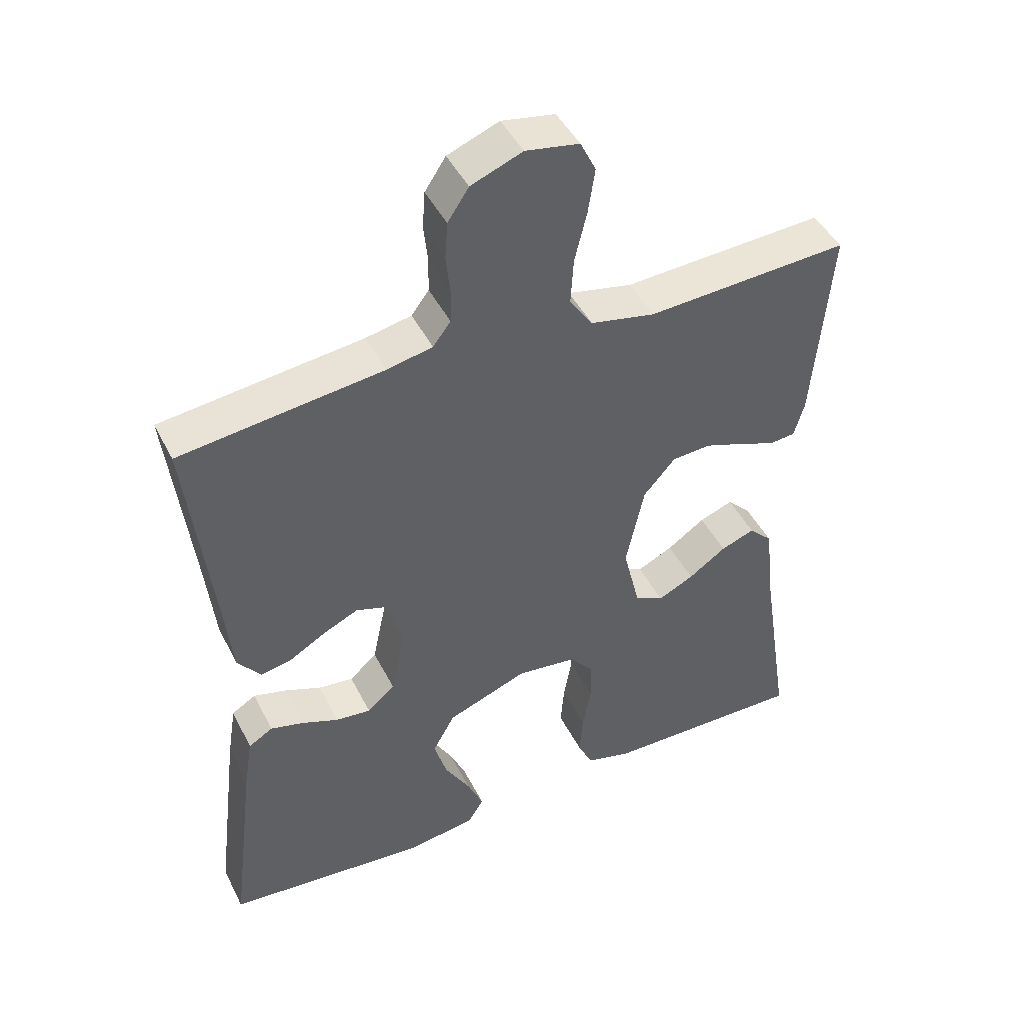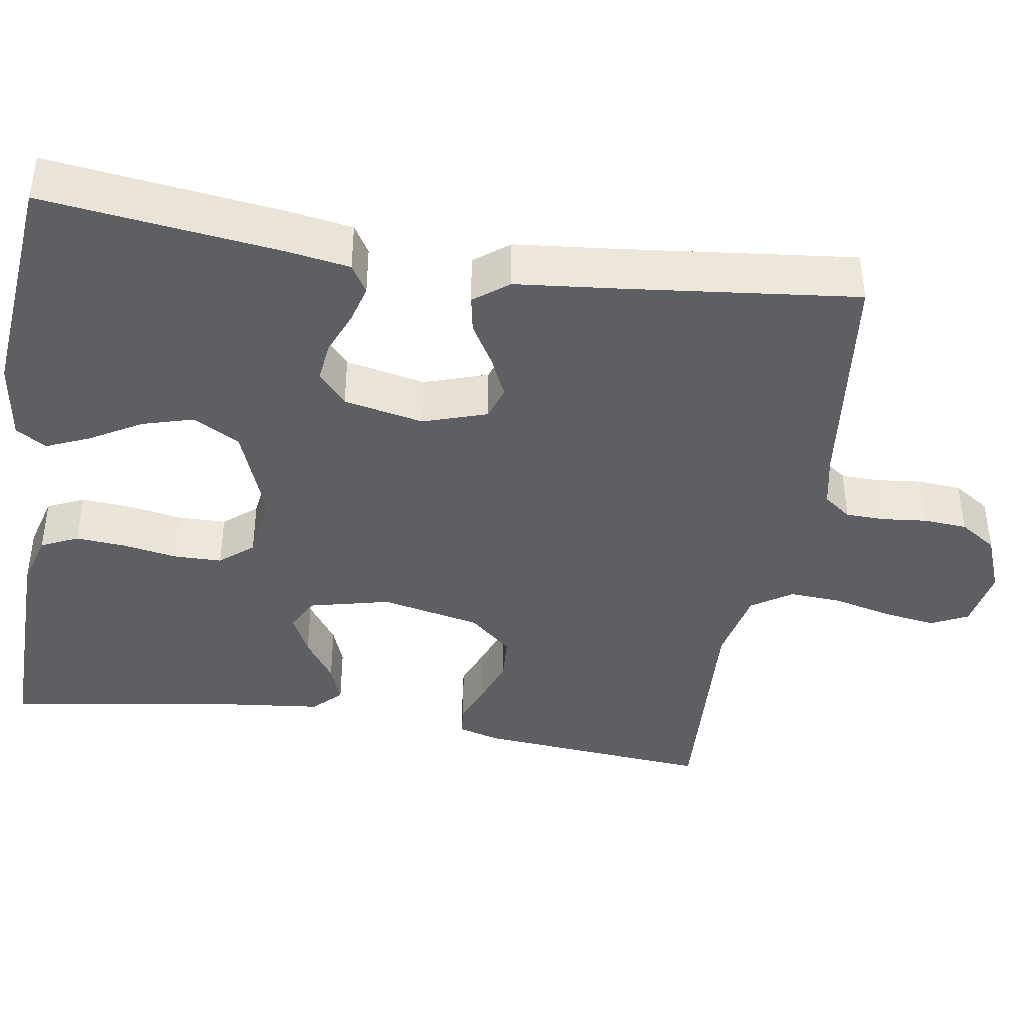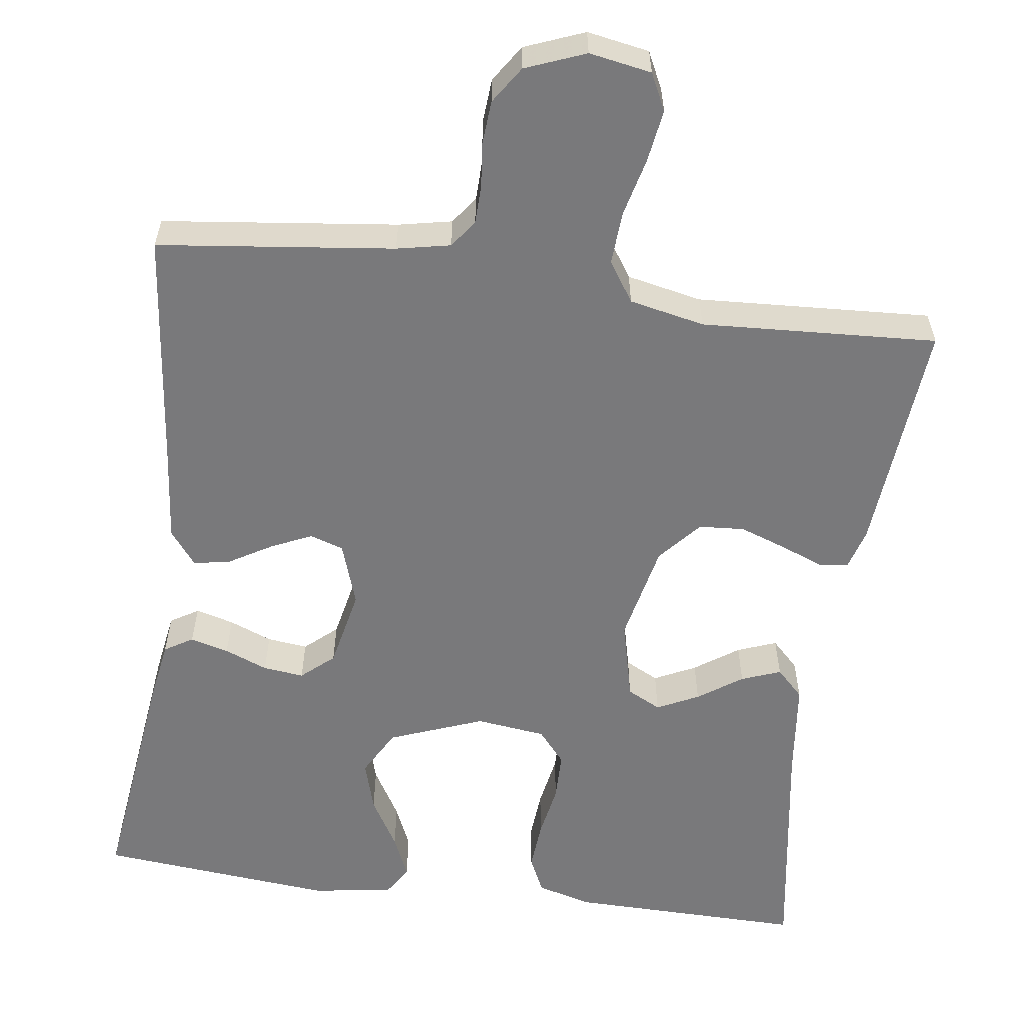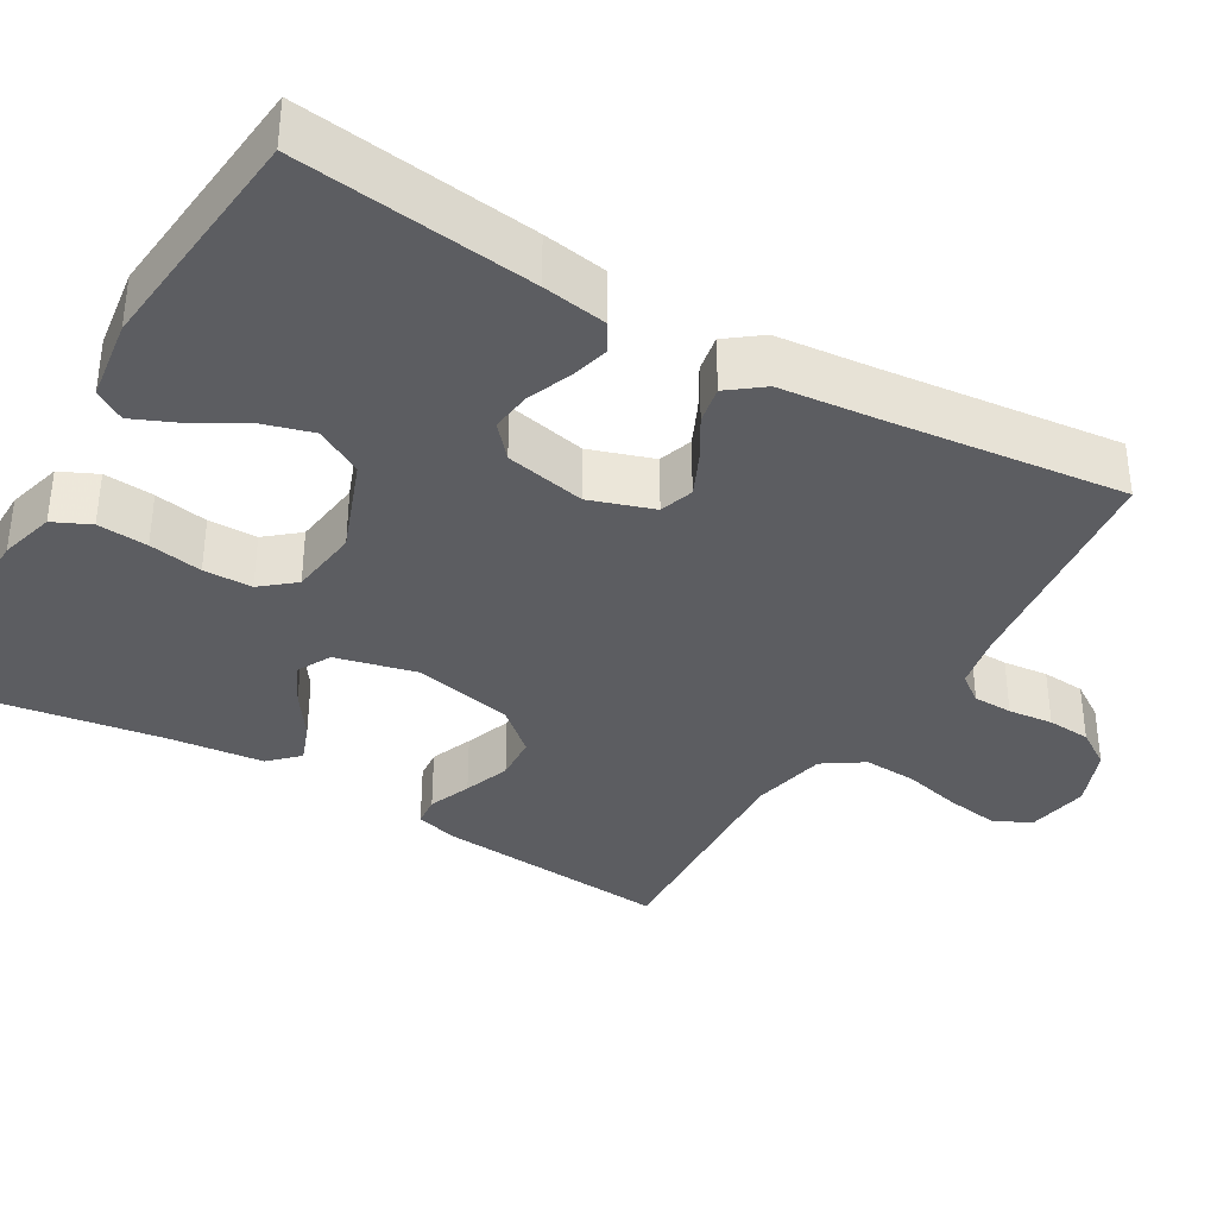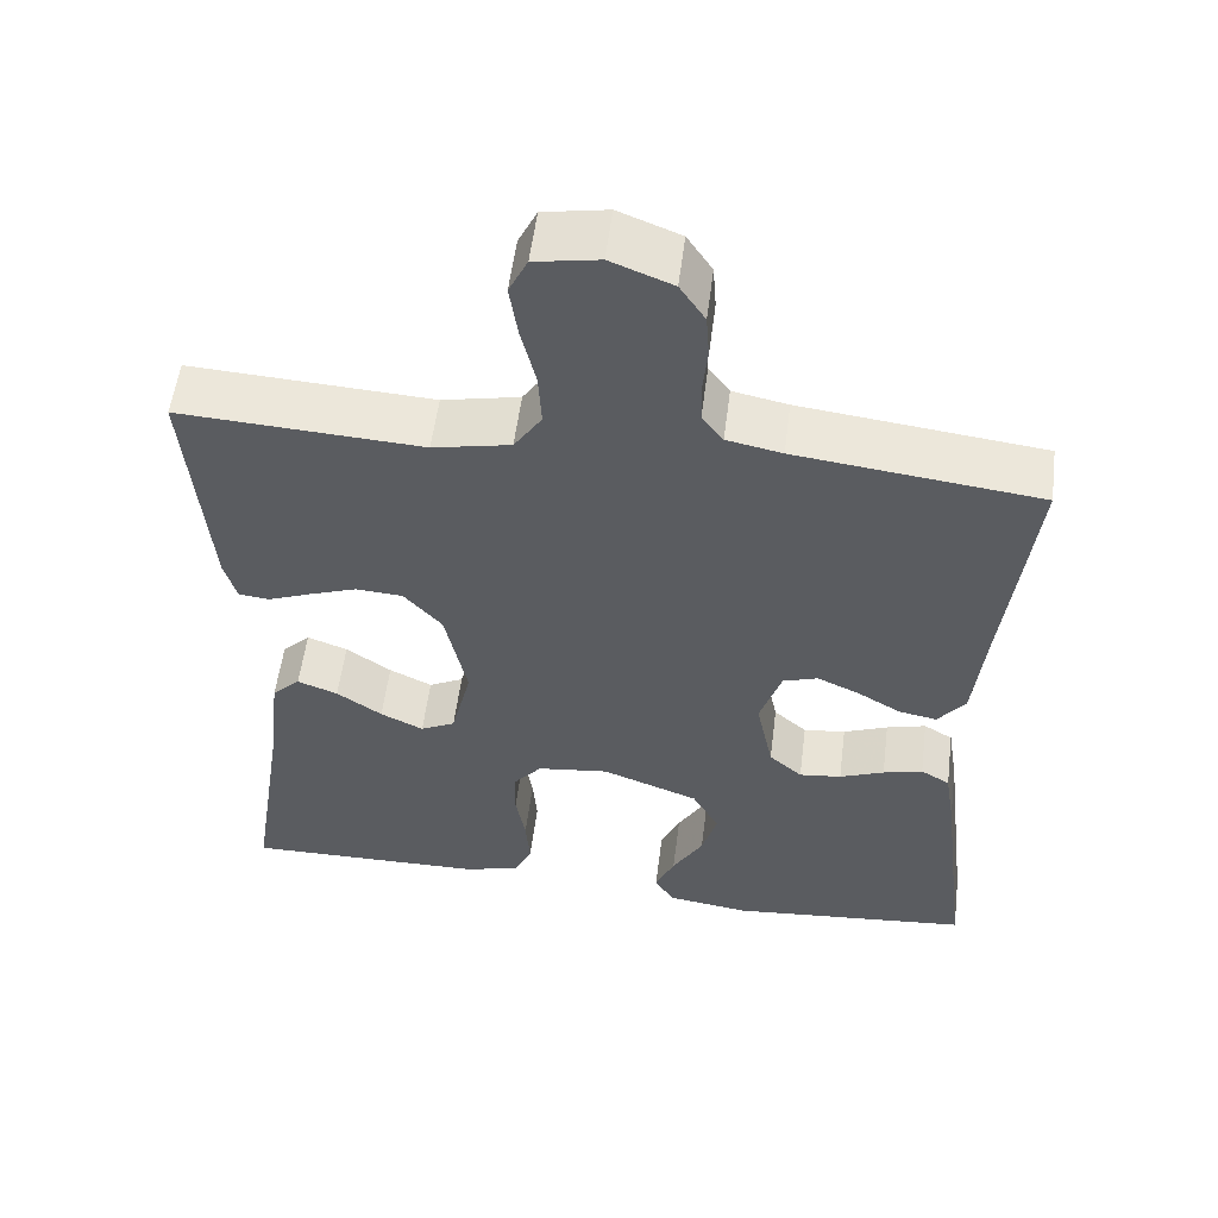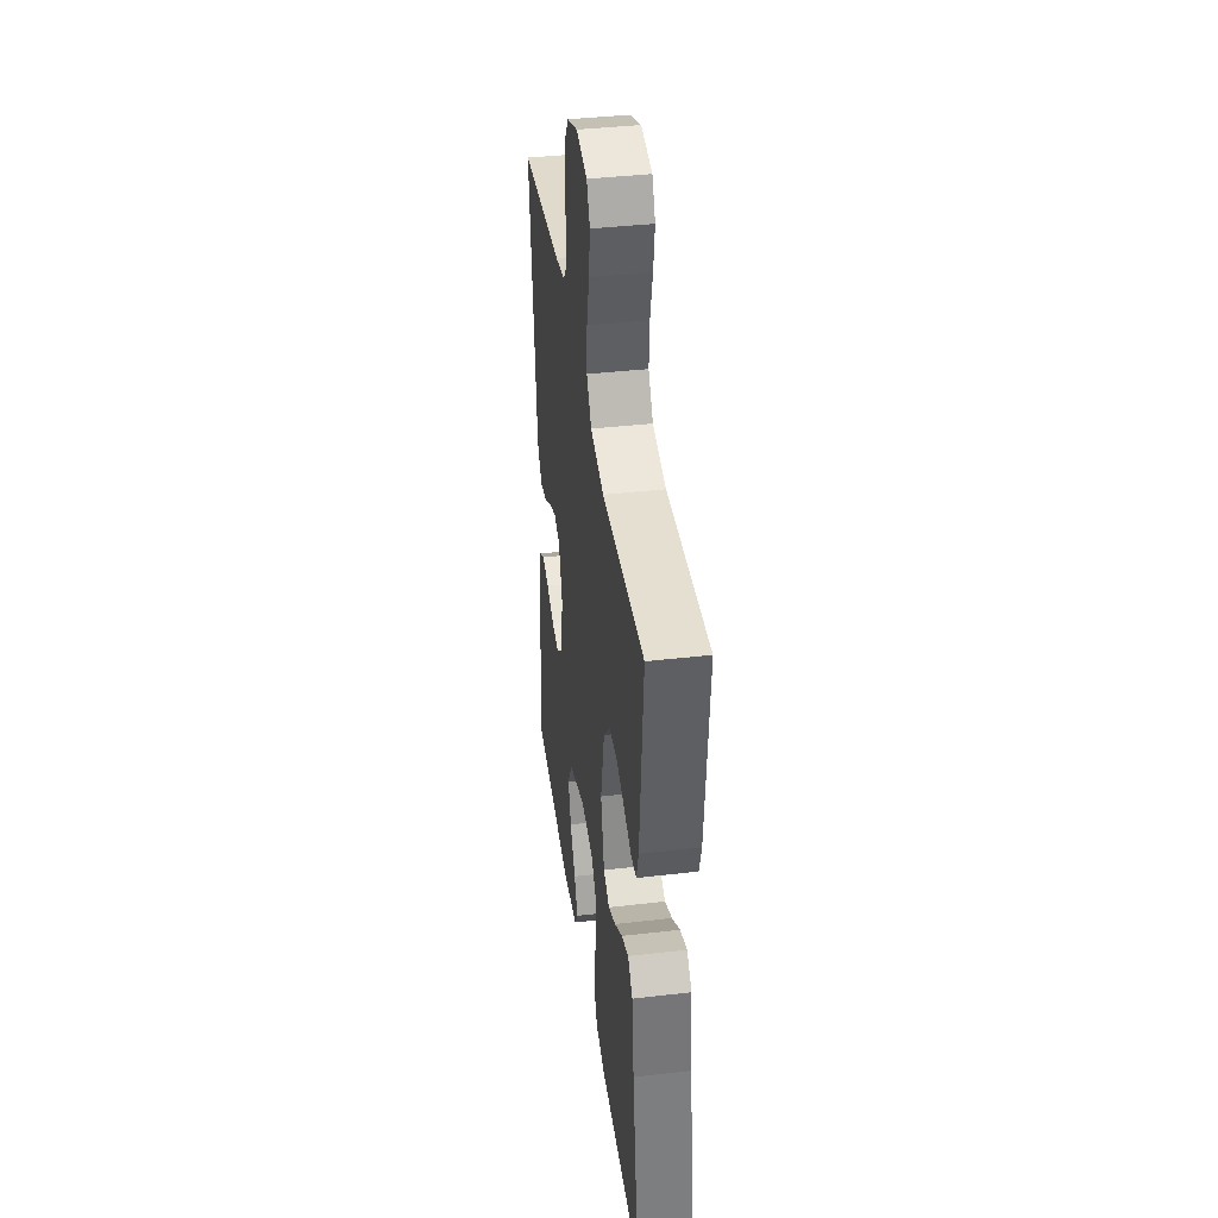
<metadata>
{"format":"obj","ext":"obj","renderer":"f3d","projection":"perspective","resolution":1024,"background":"white","views":[{"elev":45.7,"azim":-25.7,"up":"+Z"},{"elev":-40.9,"azim":-99.2,"up":"+Y"},{"elev":-57.9,"azim":-7.8,"up":"+Y"},{"elev":-36.3,"azim":-120.5,"up":"+Y"},{"elev":55.3,"azim":-172.8,"up":"+Z"},{"elev":40.1,"azim":81.9,"up":"+Z"}]}
</metadata>
<code>
v 0.5 0.07 -0.5
v 0.2 0.07 -0.496
v 0.13 0.07 -0.477
v 0.108 0.07 -0.43
v 0.113 0.07 -0.366
v 0.125 0.07 -0.298
v 0.124 0.07 -0.236
v 0.089 0.07 -0.194
v 0 0.07 -0.183
v -0.12 0.07 -0.229
v -0.153 0.07 -0.289
v -0.134 0.07 -0.354
v -0.096 0.07 -0.419
v -0.072 0.07 -0.474
v -0.096 0.07 -0.513
v -0.2 0.07 -0.528
v -0.5 0.07 -0.5
v -0.463 0.07 -0.2
v -0.45 0.07 -0.119
v -0.414 0.07 -0.097
v -0.365 0.07 -0.11
v -0.31 0.07 -0.132
v -0.258 0.07 -0.138
v -0.217 0.07 -0.102
v -0.196 0.07 0
v -0.223 0.07 0.081
v -0.266 0.07 0.095
v -0.318 0.07 0.071
v -0.372 0.07 0.039
v -0.419 0.07 0.03
v -0.453 0.07 0.074
v -0.466 0.07 0.2
v -0.5 0.07 0.5
v -0.2 0.07 0.536
v -0.132 0.07 0.55
v -0.106 0.07 0.585
v -0.105 0.07 0.635
v -0.111 0.07 0.692
v -0.107 0.07 0.747
v -0.076 0.07 0.794
v 0 0.07 0.824
v 0.079 0.07 0.81
v 0.102 0.07 0.763
v 0.092 0.07 0.696
v 0.074 0.07 0.622
v 0.07 0.07 0.554
v 0.104 0.07 0.503
v 0.2 0.07 0.483
v 0.5 0.07 0.5
v 0.475 0.07 0.2
v 0.46 0.07 0.147
v 0.422 0.07 0.143
v 0.368 0.07 0.164
v 0.309 0.07 0.185
v 0.251 0.07 0.181
v 0.204 0.07 0.127
v 0.177 0.07 0
v 0.202 0.07 -0.103
v 0.245 0.07 -0.125
v 0.298 0.07 -0.099
v 0.354 0.07 -0.06
v 0.404 0.07 -0.041
v 0.439 0.07 -0.076
v 0.453 0.07 -0.2
v 0.5 0 -0.5
v 0.2 0 -0.496
v 0.13 0 -0.477
v 0.108 0 -0.43
v 0.113 0 -0.366
v 0.125 0 -0.298
v 0.124 0 -0.236
v 0.089 0 -0.194
v 0 0 -0.183
v -0.12 0 -0.229
v -0.153 0 -0.289
v -0.134 0 -0.354
v -0.096 0 -0.419
v -0.072 0 -0.474
v -0.096 0 -0.513
v -0.2 0 -0.528
v -0.5 0 -0.5
v -0.463 0 -0.2
v -0.45 0 -0.119
v -0.414 0 -0.097
v -0.365 0 -0.11
v -0.31 0 -0.132
v -0.258 0 -0.138
v -0.217 0 -0.102
v -0.196 0 0
v -0.223 0 0.081
v -0.266 0 0.095
v -0.318 0 0.071
v -0.372 0 0.039
v -0.419 0 0.03
v -0.453 0 0.074
v -0.466 0 0.2
v -0.5 0 0.5
v -0.2 0 0.536
v -0.132 0 0.55
v -0.106 0 0.585
v -0.105 0 0.635
v -0.111 0 0.692
v -0.107 0 0.747
v -0.076 0 0.794
v 0 0 0.824
v 0.079 0 0.81
v 0.102 0 0.763
v 0.092 0 0.696
v 0.074 0 0.622
v 0.07 0 0.554
v 0.104 0 0.503
v 0.2 0 0.483
v 0.5 0 0.5
v 0.475 0 0.2
v 0.46 0 0.147
v 0.422 0 0.143
v 0.368 0 0.164
v 0.309 0 0.185
v 0.251 0 0.181
v 0.204 0 0.127
v 0.177 0 0
v 0.202 0 -0.103
v 0.245 0 -0.125
v 0.298 0 -0.099
v 0.354 0 -0.06
v 0.404 0 -0.041
v 0.439 0 -0.076
v 0.453 0 -0.2
f 61 62 63 64
f 60 61 64 1
f 59 60 1 2
f 58 59 2 3
f 57 58 3 4
f 50 51 52 53
f 48 49 50 53
f 47 48 53 54
f 46 47 54 55
f 42 43 44 45
f 42 45 46
f 41 42 46
f 40 41 46
f 37 38 39 40
f 36 37 40 46
f 35 36 46 55
f 32 33 34
f 28 29 30 31
f 27 28 31 32
f 26 27 32 34
f 19 20 21 22
f 19 22 23
f 18 19 23
f 17 18 23
f 16 17 23 24
f 12 13 14 15
f 11 12 15 16
f 4 5 6
f 57 4 6
f 57 6 7
f 56 57 7 8
f 34 35 55 56
f 25 26 34 56
f 25 56 8 9
f 11 16 24 25
f 10 11 25
f 9 10 25
f 128 127 126 125
f 65 128 125 124
f 66 65 124 123
f 67 66 123 122
f 68 67 122 121
f 117 116 115 114
f 117 114 113 112
f 118 117 112 111
f 119 118 111 110
f 109 108 107 106
f 110 109 106
f 110 106 105
f 110 105 104
f 104 103 102 101
f 110 104 101 100
f 119 110 100 99
f 98 97 96
f 95 94 93 92
f 96 95 92 91
f 98 96 91 90
f 86 85 84 83
f 87 86 83
f 87 83 82
f 87 82 81
f 88 87 81 80
f 79 78 77 76
f 80 79 76 75
f 70 69 68
f 70 68 121
f 71 70 121
f 72 71 121 120
f 120 119 99 98
f 120 98 90 89
f 73 72 120 89
f 89 88 80 75
f 89 75 74
f 89 74 73
f 1 65 66 2
f 2 66 67 3
f 3 67 68 4
f 4 68 69 5
f 5 69 70 6
f 6 70 71 7
f 7 71 72 8
f 8 72 73 9
f 9 73 74 10
f 10 74 75 11
f 11 75 76 12
f 12 76 77 13
f 13 77 78 14
f 14 78 79 15
f 15 79 80 16
f 16 80 81 17
f 17 81 82 18
f 18 82 83 19
f 19 83 84 20
f 20 84 85 21
f 21 85 86 22
f 22 86 87 23
f 23 87 88 24
f 24 88 89 25
f 25 89 90 26
f 26 90 91 27
f 27 91 92 28
f 28 92 93 29
f 29 93 94 30
f 30 94 95 31
f 31 95 96 32
f 32 96 97 33
f 33 97 98 34
f 34 98 99 35
f 35 99 100 36
f 36 100 101 37
f 37 101 102 38
f 38 102 103 39
f 39 103 104 40
f 40 104 105 41
f 41 105 106 42
f 42 106 107 43
f 43 107 108 44
f 44 108 109 45
f 45 109 110 46
f 46 110 111 47
f 47 111 112 48
f 48 112 113 49
f 49 113 114 50
f 50 114 115 51
f 51 115 116 52
f 52 116 117 53
f 53 117 118 54
f 54 118 119 55
f 55 119 120 56
f 56 120 121 57
f 57 121 122 58
f 58 122 123 59
f 59 123 124 60
f 60 124 125 61
f 61 125 126 62
f 62 126 127 63
f 63 127 128 64
f 64 128 65 1

</code>
